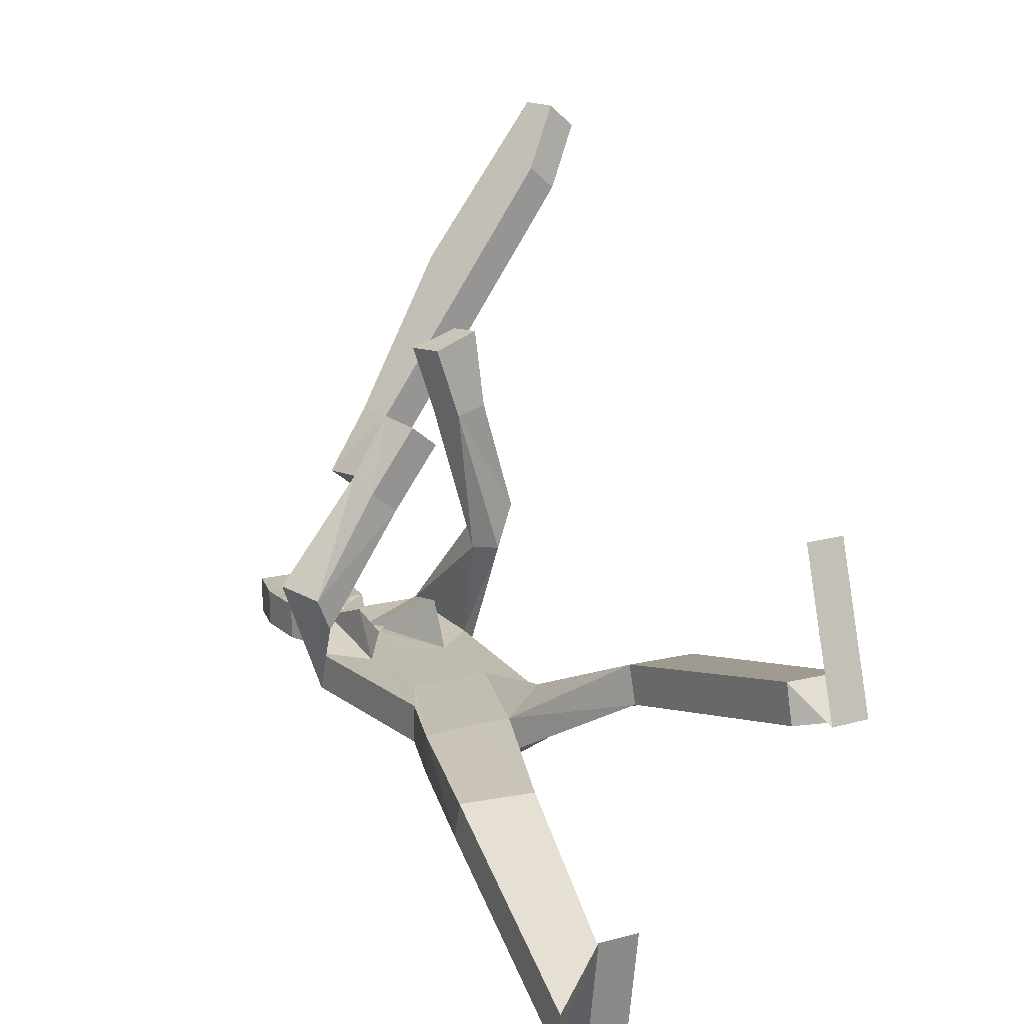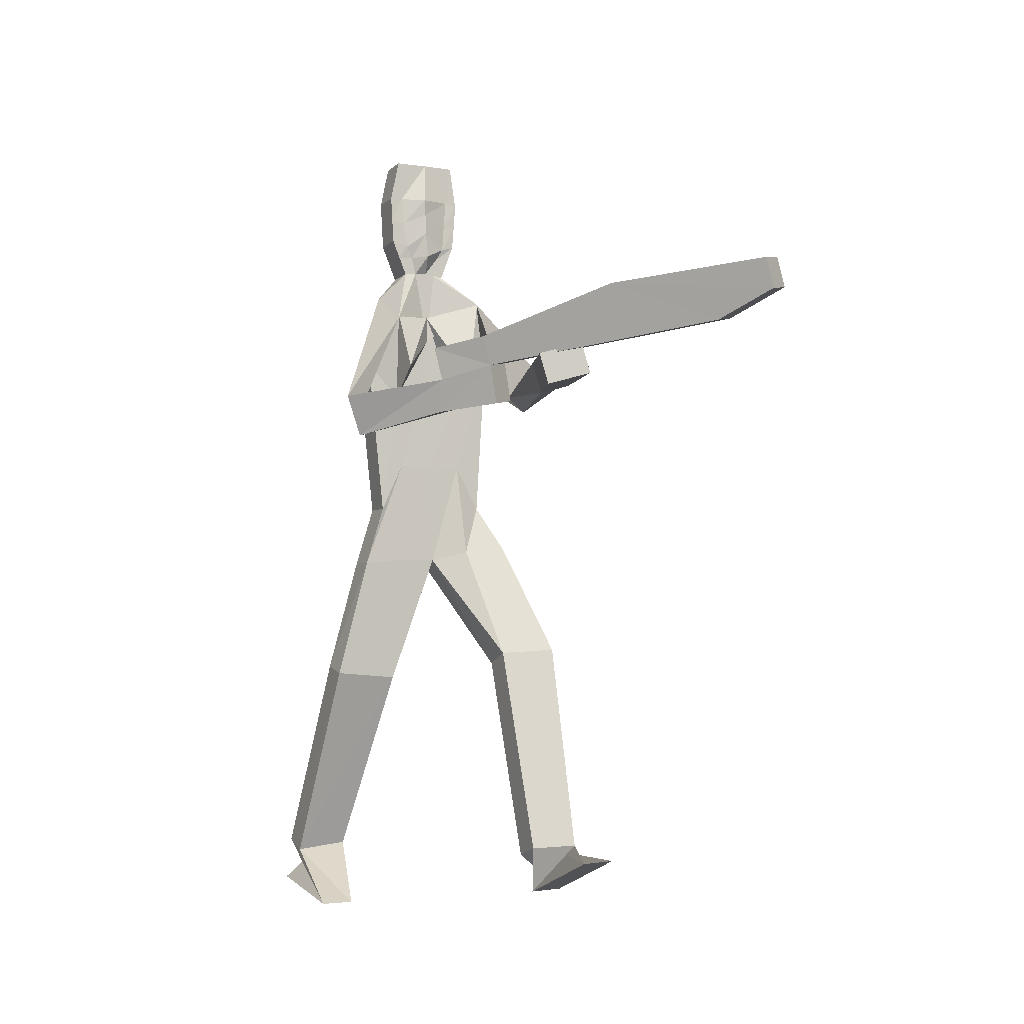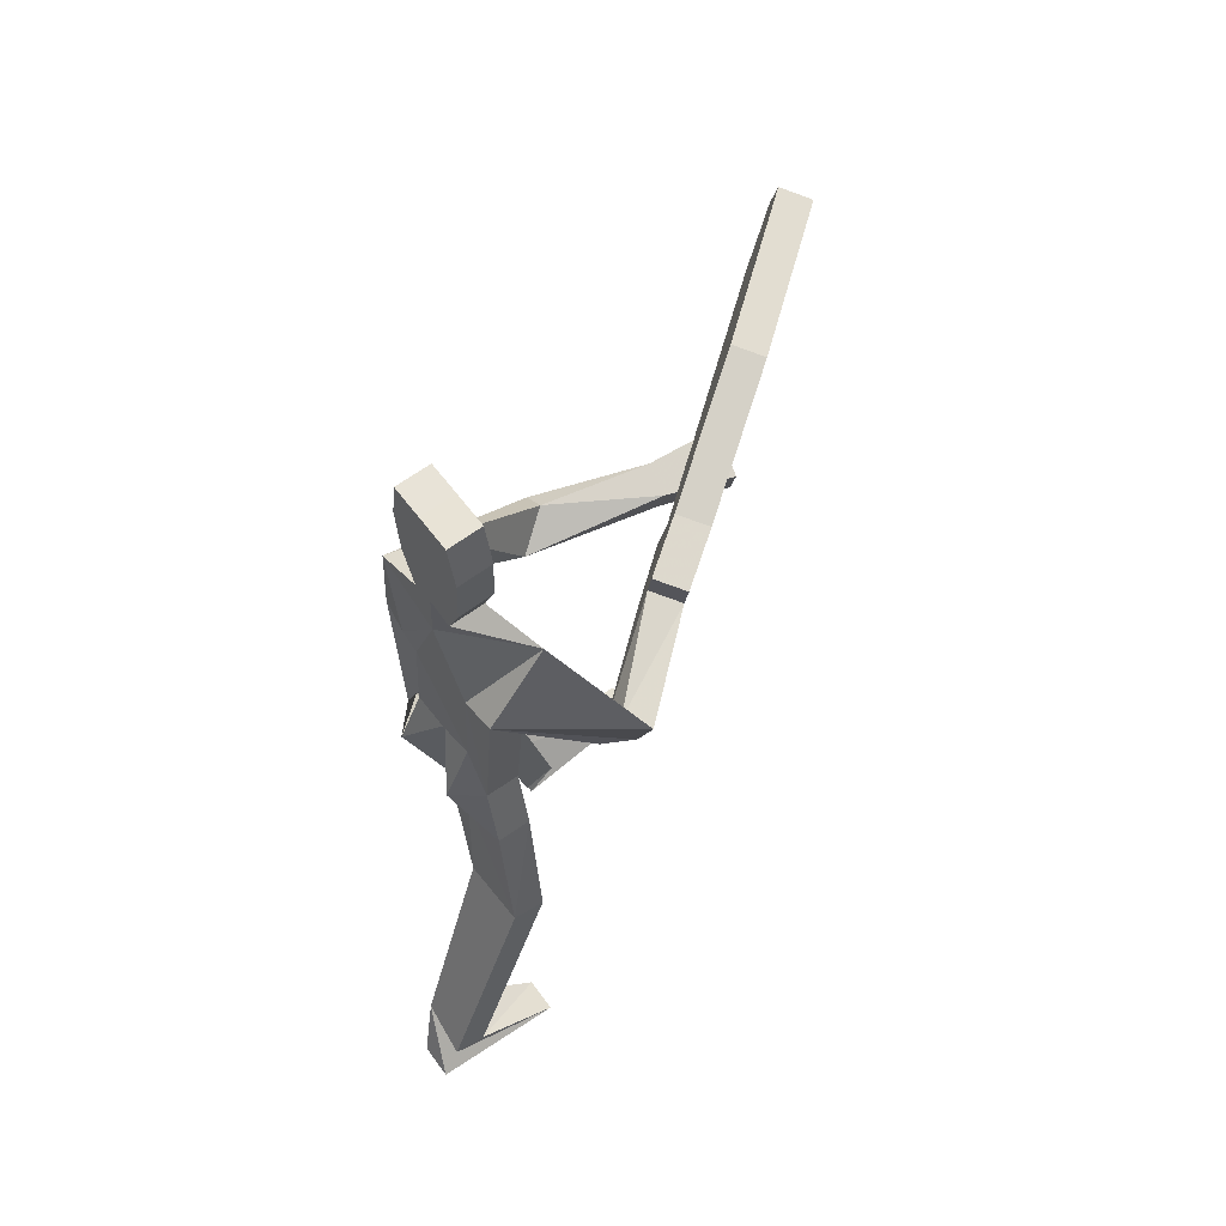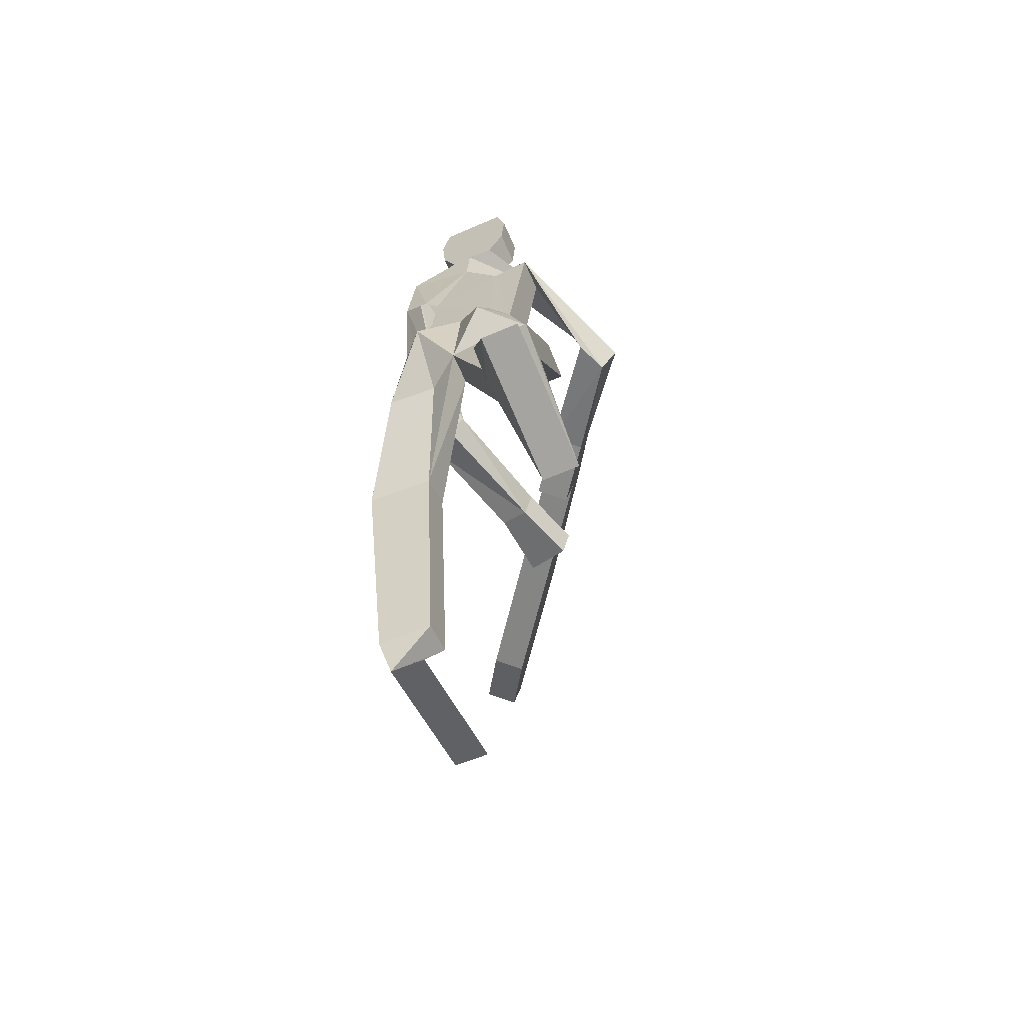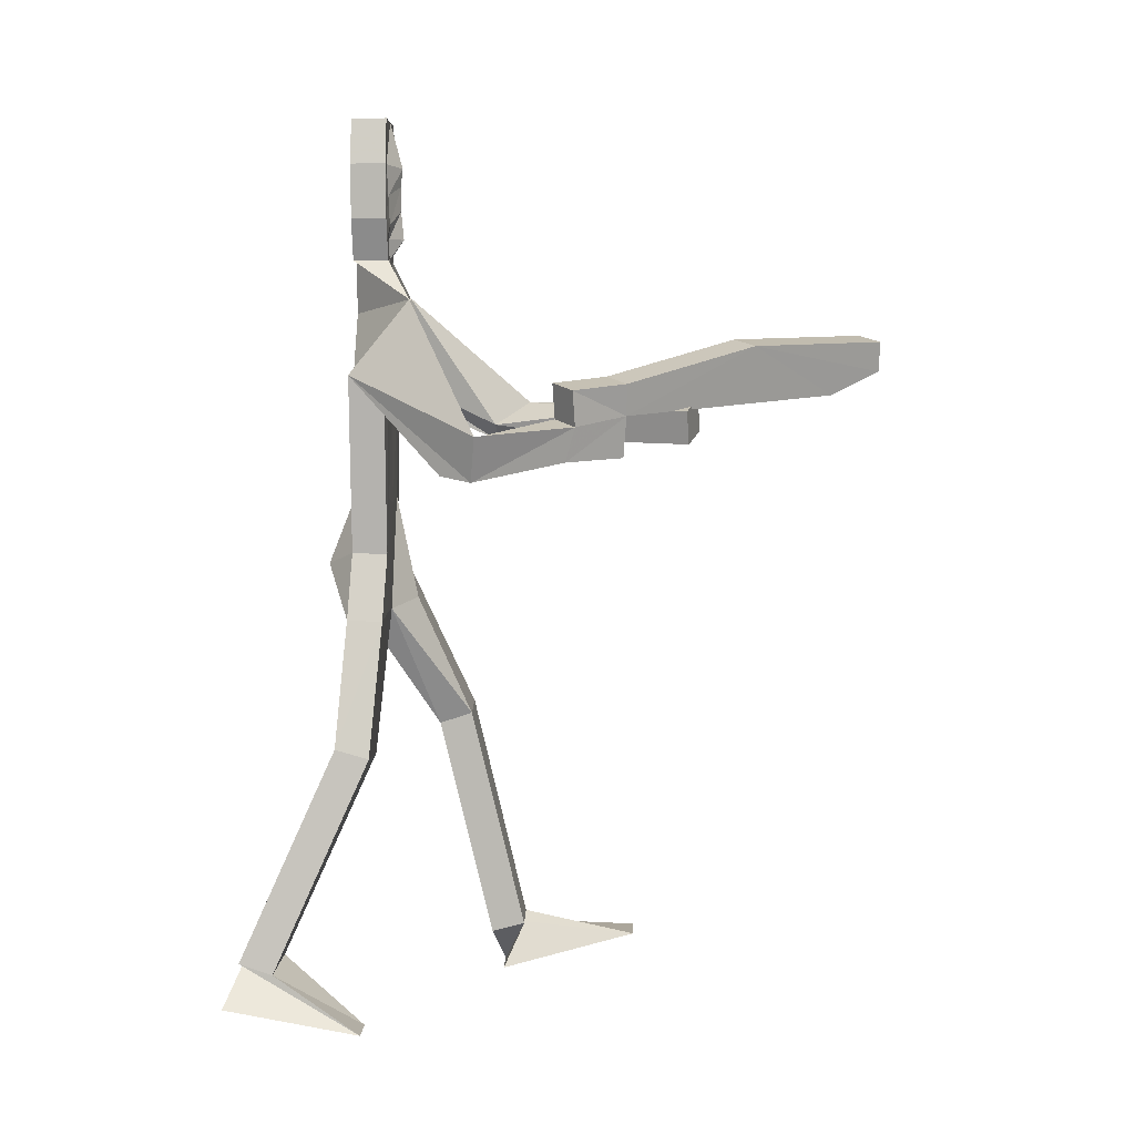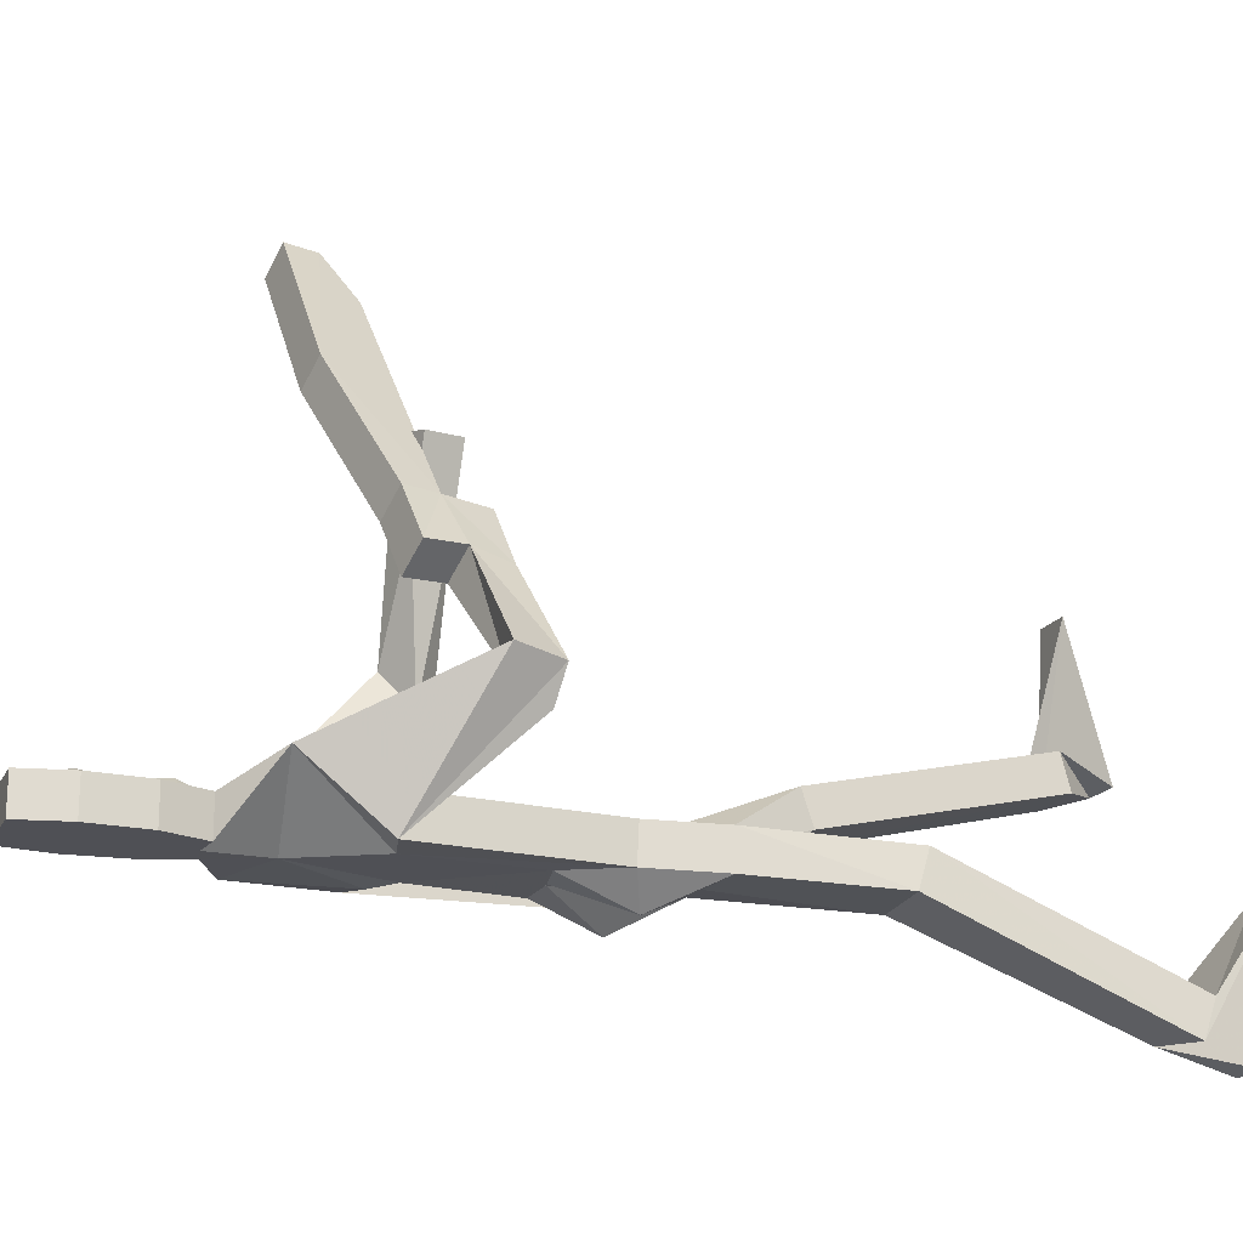
<metadata>
{"format":"obj","ext":"obj","renderer":"f3d","projection":"perspective","resolution":1024,"background":"white","views":[{"elev":15.7,"azim":-26.4,"up":"+Z"},{"elev":-6.8,"azim":-25.0,"up":"+Y"},{"elev":62.0,"azim":-127.1,"up":"+Y"},{"elev":-66.2,"azim":-156.4,"up":"+Y"},{"elev":3.7,"azim":-88.4,"up":"+Y"},{"elev":-19.3,"azim":-109.3,"up":"+Z"}]}
</metadata>
<code>
o Plane
v 0.7617 0.7836 -0.2544
v 0.9022 -1.075 -0.1257
v -0.06097 -1.1 -0.2704
v -0.05273 0.6867 0.08711
v 0.4207 -1.072 -0.2542
v 0.8049 0.2696 -0.2542
v 0.3723 0.6282 -0.2524
v -0.06562 0.2674 -0.2548
v 0.5709 0.08751 -0.2545
v 0.8355 -0.1014 0.5247
v 0.9833 0.03771 0.7191
v 0.7734 -0.05764 1.32
v 0.6002 -0.109 1.284
v -0.3143 -0.3247 0.4438
v -0.4109 -0.07258 0.4693
v 0.04699 -0.2198 0.9497
v 0.03197 -0.02161 1.005
v 0.1587 -1.833 -0.3262
v -0.23 -1.807 -0.3222
v -0.005317 -2.938 -0.8224
v -0.3112 -2.995 -0.8536
v 0.7557 -1.788 0.1827
v 1.129 -1.76 0.174
v 0.8326 -3.066 0.4872
v 1.137 -3.054 0.484
v 1.067 -3.069 1.337
v 1.085 -3.289 0.553
v -0.3092 -3.396 -0.1807
v -0.3074 -3.257 -0.9516
v 0.2924 -0.1978 1.275
v 0.2433 0.04174 1.293
v 0.7287 -0.04446 1.725
v 0.4726 -0.1215 1.654
v 0.3516 0.9383 -0.2546
v 0.4716 0.9189 -0.2546
v 0.2016 0.9202 -0.2547
v 0.5543 1.144 -0.2546
v 0.3312 1.159 -0.2547
v 0.1085 1.148 -0.2548
v 0.5767 1.445 -0.2546
v 0.3392 1.437 -0.2547
v 0.09029 1.451 -0.2549
v 0.3436 1.713 -0.2548
v 0.5334 1.712 -0.2547
v 0.1427 1.709 -0.2549
v 0.6152 -1.1 -0.115
v 0.2263 -1.068 -0.2685
v 0.7519 -0.7538 -0.2564
v 0.04406 -0.7281 -0.2509
v 0.143 0.2182 -0.2546
v 0.6514 0.2034 -0.2719
v 0.6055 -0.5472 -0.2683
v 0.1846 -0.4287 -0.2545
v 0.5966 -0.4247 -0.05588
v 0.1845 -0.4286 -0.05613
v 0.386 -0.4515 -0.056
v 0.5757 0.04205 -0.05341
v 0.1405 0.04099 -0.05366
v 0.04395 -0.7377 -0.05337
v 0.7518 -0.7009 -0.06764
v 0.2262 -1.078 -0.07042
v 0.615 -1.021 0.06684
v 0.1426 1.709 -0.05654
v 0.5333 1.712 -0.05631
v 0.3434 1.713 -0.05642
v 0.09017 1.451 -0.05652
v 0.3153 1.445 0.01619
v 0.5766 1.445 -0.05624
v 0.1084 1.148 -0.05646
v 0.3284 1.207 0.005234
v 0.5542 1.144 -0.0562
v 0.2015 0.9203 -0.05636
v 0.4714 0.9189 -0.0562
v 0.3515 0.9383 -0.05628
v 0.4186 0.06898 1.642
v 0.6747 0.146 1.712
v 0.3961 0.08642 1.175
v 0.4452 -0.1531 1.157
v -0.1092 -3.248 -0.9499
v -0.111 -3.388 -0.179
v 0.8869 -3.304 0.5514
v 0.8688 -3.084 1.336
v 1.137 -3.003 0.6755
v 0.8325 -3.016 0.6787
v 1.129 -1.698 0.3615
v 0.7556 -1.726 0.3706
v -0.3114 -3.057 -0.6664
v -0.005433 -3.012 -0.6444
v -0.2301 -1.861 -0.1322
v 0.1586 -1.883 -0.1355
v 0.1848 0.02307 0.8869
v 0.1998 -0.1751 0.8314
v -0.2659 -0.09781 0.3771
v -0.2341 -0.2908 0.2684
v 0.5462 0.08151 1.272
v 0.7194 0.1329 1.308
v 0.8591 0.1269 0.7171
v 0.7276 -0.007351 0.5184
v 0.3514 0.169 -0.05614
v -0.06574 0.2675 -0.0564
v 0.3617 0.4521 -0.05146
v 0.8047 0.2696 -0.05589
v 0.4206 -1.074 -0.07013
v 0.1116 0.5827 0.04823
v -0.06109 -1.11 -0.0723
v 0.9021 -0.9959 0.05613
v 0.7092 0.7407 0.01679
v 0.09928 1.299 -0.05649
v 0.5654 1.295 -0.05622
v 0.1549 1.034 -0.05641
v 0.5128 1.032 -0.0562
v 0.4115 0.9286 -0.05624
v 0.2765 0.9293 -0.05632
v 0.3393 1.046 0.01973
v 0.4742 1.119 -0.04644
v 0.2089 1.118 -0.04655
v 0.324 1.346 0.005214
v 0.5034 1.462 -0.06153
v 0.1715 1.456 -0.06048
v 0.427 1.04 -0.05625
v 0.2481 1.041 -0.05636
v 0.487 1.284 -0.05225
v 0.1842 1.28 -0.05178
v 0.3452 0.2675 1.177
v 0.1379 0.2275 0.8743
v -0.0149 0.1828 0.9926
v 0.1923 0.2228 1.296
v 1.313 0.5003 2.848
v 1.466 0.545 2.73
v 1.364 0.3193 2.846
v 1.517 0.364 2.727
v 0.2688 0.2451 1.236
v 0.8587 0.4983 1.93
v 1.389 0.5227 2.789
v 0.7059 0.4536 2.049
v 0.7823 0.476 1.99
v 0.3197 0.06408 1.234
v 1.17 0.1721 2.537
v 1.323 0.2168 2.419
v 1.44 0.3416 2.786
v 1.246 0.1945 2.478
v 0.5852 0.1901 0.1776
v 0.3602 0.6209 -0.05326
v 0.71 0.7307 0.02948
v 0.1507 0.2298 0.1767
v 0.1189 0.5954 0.04156
v 0.615 -1.021 0.06684
v 0.9021 -0.9959 0.05613
v 0.5966 -0.4247 -0.05588
v 0.7518 -0.7009 -0.06764
v 0.2262 -1.078 -0.07042
v -0.06109 -1.11 -0.0723
v 0.1845 -0.4286 -0.05613
v 0.04395 -0.7377 -0.05337
v 0.6152 -1.1 -0.115
v 0.5967 -0.4247 -0.2542
v 0.3861 -0.4516 -0.2544
v 0.2263 -1.068 -0.2685
v 0.1846 -0.4287 -0.2545
v 0.4207 -1.072 -0.2542
v 0.2016 -0.797 -0.4006
v 0.6107 -0.783 -0.4003
f 1 6 10 11
f 11 10 13 12
f 8 4 15 14
f 14 15 17 16
f 18 19 21 20
f 23 22 24 25
f 25 24 27 26
f 20 21 28 29
f 16 17 31 30
f 12 13 33 32
f 7 1 35 34
f 4 7 34 36
f 34 35 37 38
f 36 34 38 39
f 38 37 40 41
f 39 38 41 42
f 41 40 44 43
f 42 41 43 45
f 8 50 4
f 50 9 7
f 9 51 7
f 6 1 51
f 50 8 49 53
f 9 50 53 52
f 47 19 18
f 5 47 18
f 47 3 19
f 46 22 23
f 2 46 23
f 46 5 22
f 49 8 100 59
f 3 49 59 105
f 6 48 60 102
f 48 2 106 60
f 42 45 63 66
f 45 43 65 63
f 43 44 64 65
f 44 40 68 64
f 4 36 72 104
f 35 1 107 73
f 32 33 75 76
f 33 13 95 75
f 16 30 78 92
f 20 29 79 88
f 29 28 80 79
f 28 21 87 80
f 25 26 82 83
f 26 27 81 82
f 27 24 84 81
f 23 25 83 85
f 24 22 86 84
f 2 23 85 106
f 22 5 103 86
f 18 20 88 90
f 21 19 89 87
f 5 18 90 103
f 19 3 105 89
f 14 16 92 94
f 8 14 94 100
f 13 10 98 95
f 10 6 102 98
f 98 102 107 97
f 95 98 97 96
f 93 104 100 94
f 91 93 94 92
f 81 84 83 82
f 80 87 88 79
f 77 91 92 78
f 75 95 96 76
f 104 58 100
f 101 99 58
f 101 57 99
f 57 107 102
f 59 100 58 55
f 55 58 99 56
f 61 55 56 103
f 56 99 57 54
f 54 57 102 60
f 103 56 54 62
f 90 61 103
f 89 105 61
f 85 62 106
f 86 103 62
f 108 39 42
f 66 108 42
f 108 69 39
f 109 40 37
f 71 109 37
f 109 68 40
f 110 36 39
f 69 110 39
f 110 72 36
f 111 37 35
f 73 111 35
f 111 71 37
f 112 107 101
f 74 112 101
f 112 73 107
f 113 101 104
f 72 113 104
f 113 74 101
f 111 73 112 120
f 71 111 120 115
f 120 112 74 114
f 114 74 113 121
f 121 113 72 110
f 116 121 110 69
f 109 71 115 122
f 68 109 122 118
f 123 116 69 108
f 119 123 108 66
f 118 65 64
f 68 118 64
f 118 67 65
f 119 63 65
f 67 119 65
f 119 66 63
f 137 78 30
f 31 137 30
f 137 77 78
f 106 62 147 148
f 62 54 149 147
f 54 60 150 149
f 61 105 152 151
f 55 61 151 153
f 59 55 153 154
f 60 106 148 150
f 105 59 154 152
f 53 47 158 159
f 52 53 159 157
f 47 5 160 158
f 5 46 155 160
f 147 149 150 148
f 152 154 153 151
f 160 161 158
f 157 161 160
f 160 162 157
f 155 162 160
f 2 162 46
f 48 162 2
f 49 161 53
f 3 161 49
f 47 161 3
f 115 120 114 70
f 70 114 121 116
f 122 115 70 117
f 118 122 117 67
f 117 70 116 123
f 67 117 123 119
f 50 7 4
f 51 1 7
f 12 32 76 96
f 17 15 93 91
f 15 4 104 93
f 11 12 96 97
f 1 11 97 107
f 87 89 90 88
f 84 86 85 83
f 90 89 61
f 85 86 62
f 57 101 143 142
f 107 57 142 144
f 58 104 146 145
f 101 58 145 143
f 104 101 143 146
f 101 107 144 143
f 143 144 142
f 146 143 145
f 159 161 157
f 158 161 159
f 157 162 156
f 156 162 155
f 53 161 47
f 46 155 162
f 91 77 124 125
f 17 91 125 126
f 31 17 126 127
f 132 126 125
f 124 132 125
f 132 127 126
f 132 124 133 136
f 127 132 136 135
f 136 133 129 134
f 135 136 134 128
f 127 135 31
f 135 128 130
f 129 133 131
f 133 124 77
f 137 31 138 141
f 77 137 141 139
f 141 138 130 140
f 139 141 140 131
f 130 138 135
f 138 31 135
f 77 139 133
f 139 131 133
f 128 134 130
f 134 129 131
f 131 140 134
f 140 130 134

</code>
